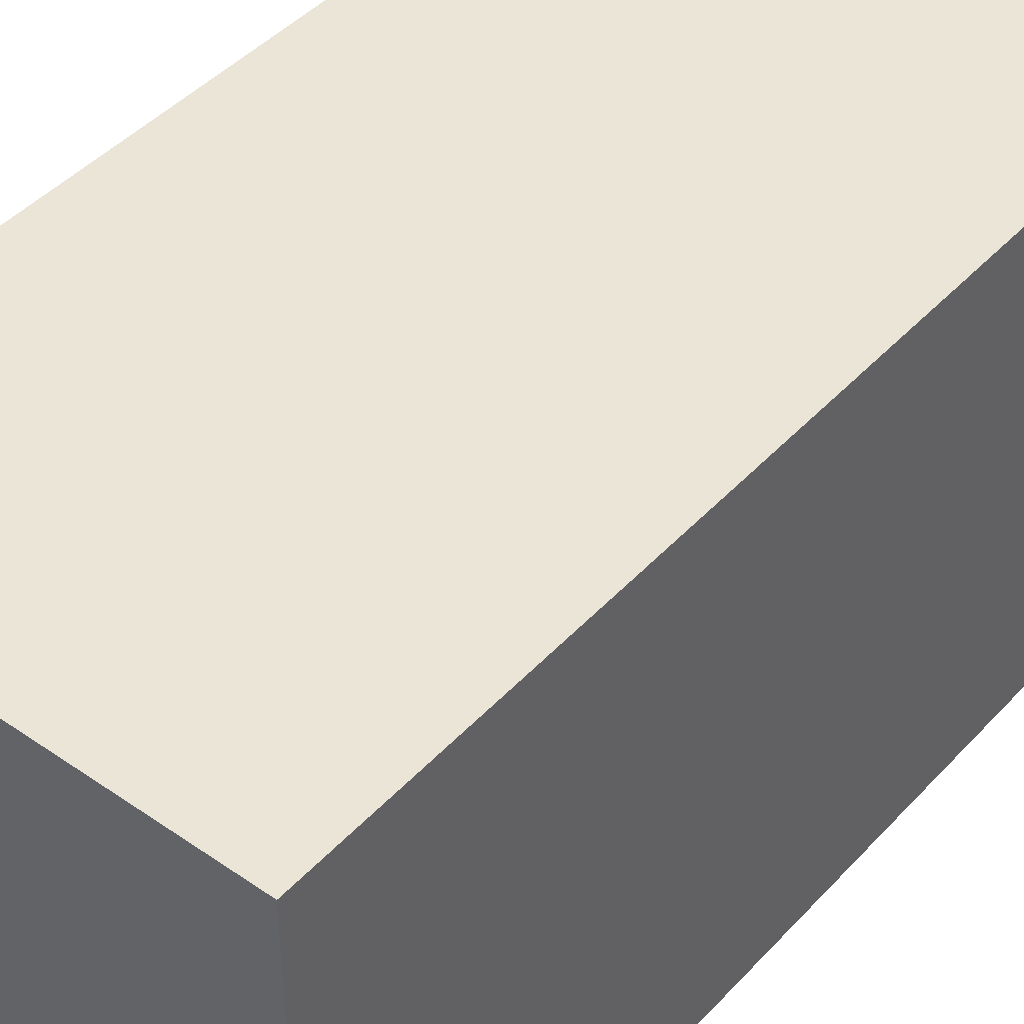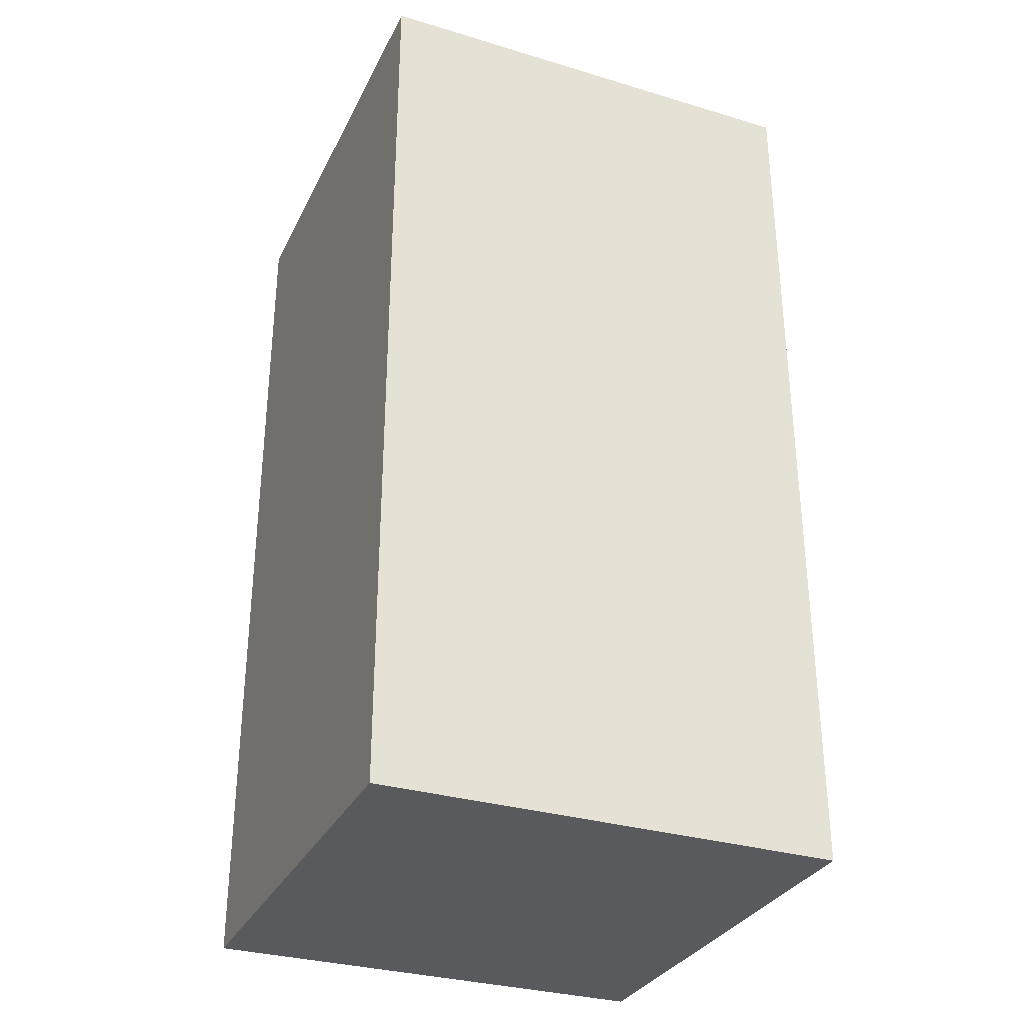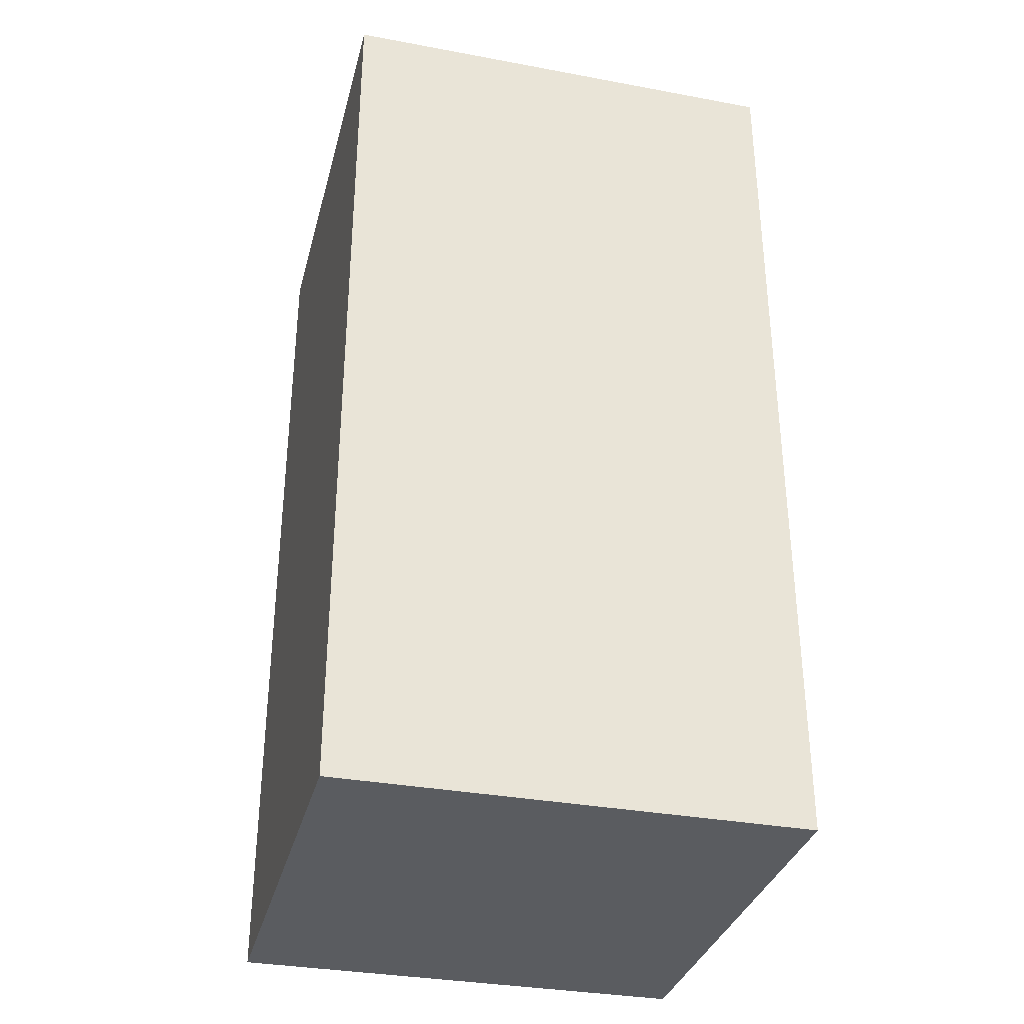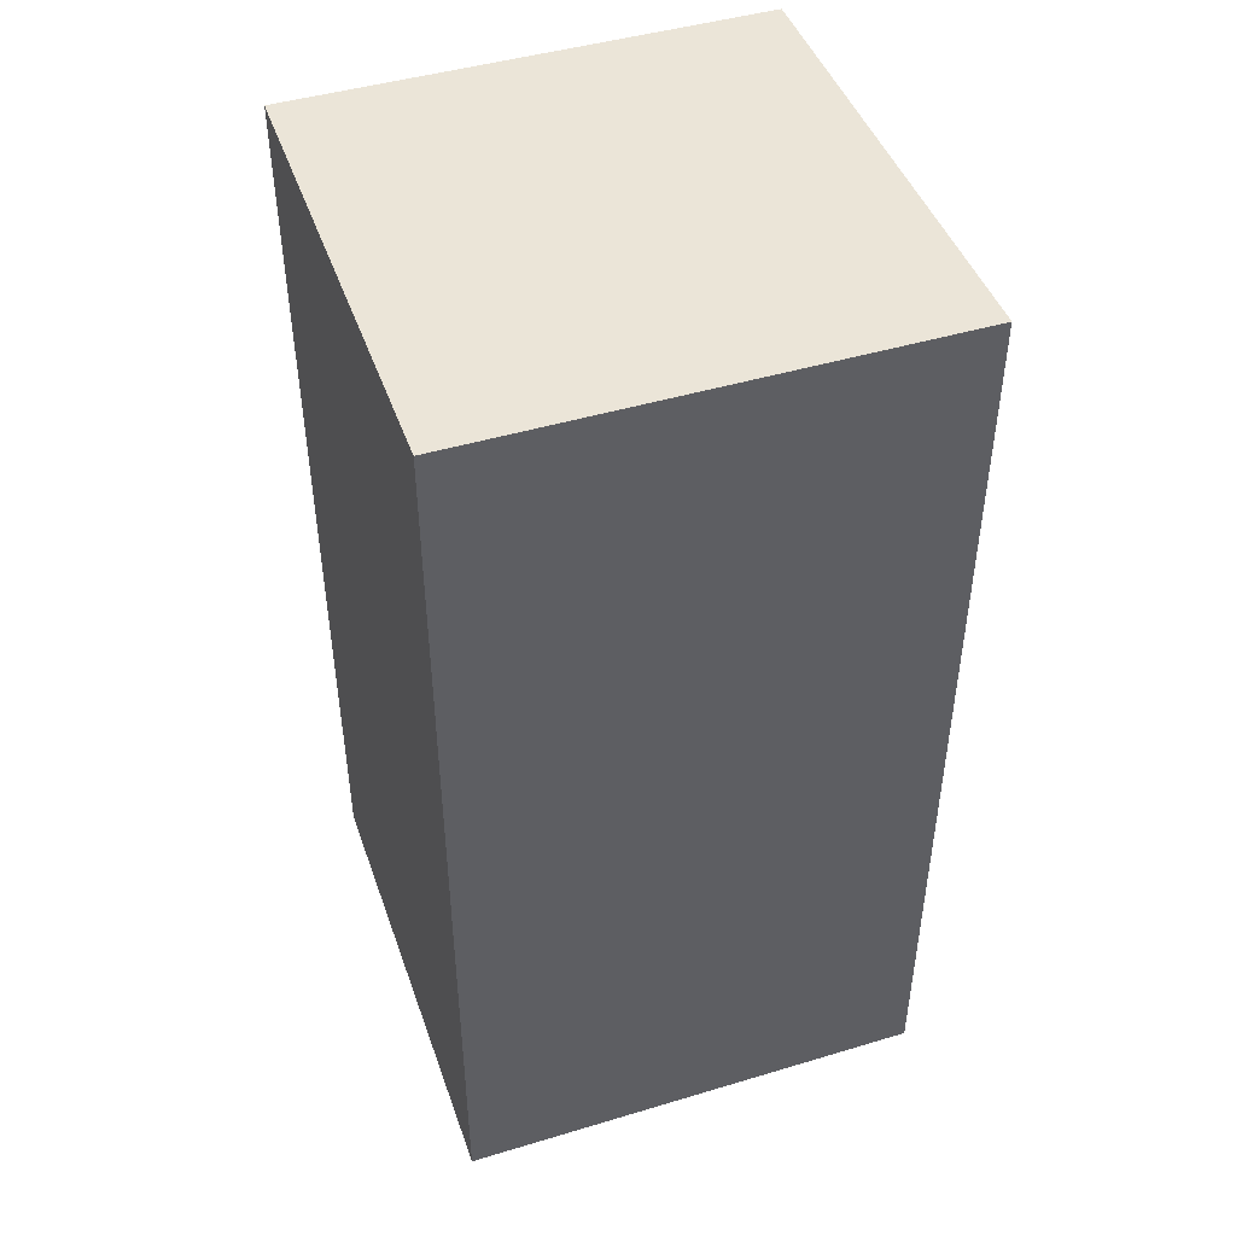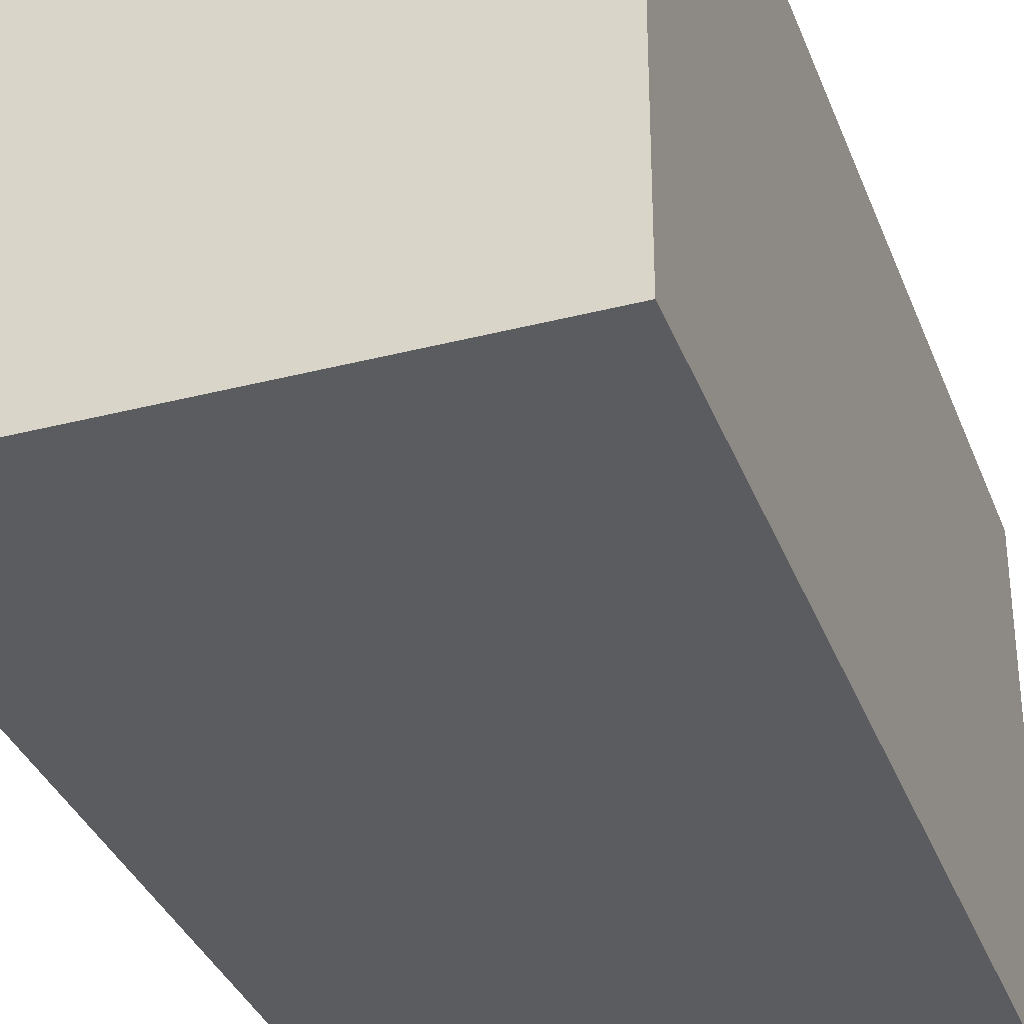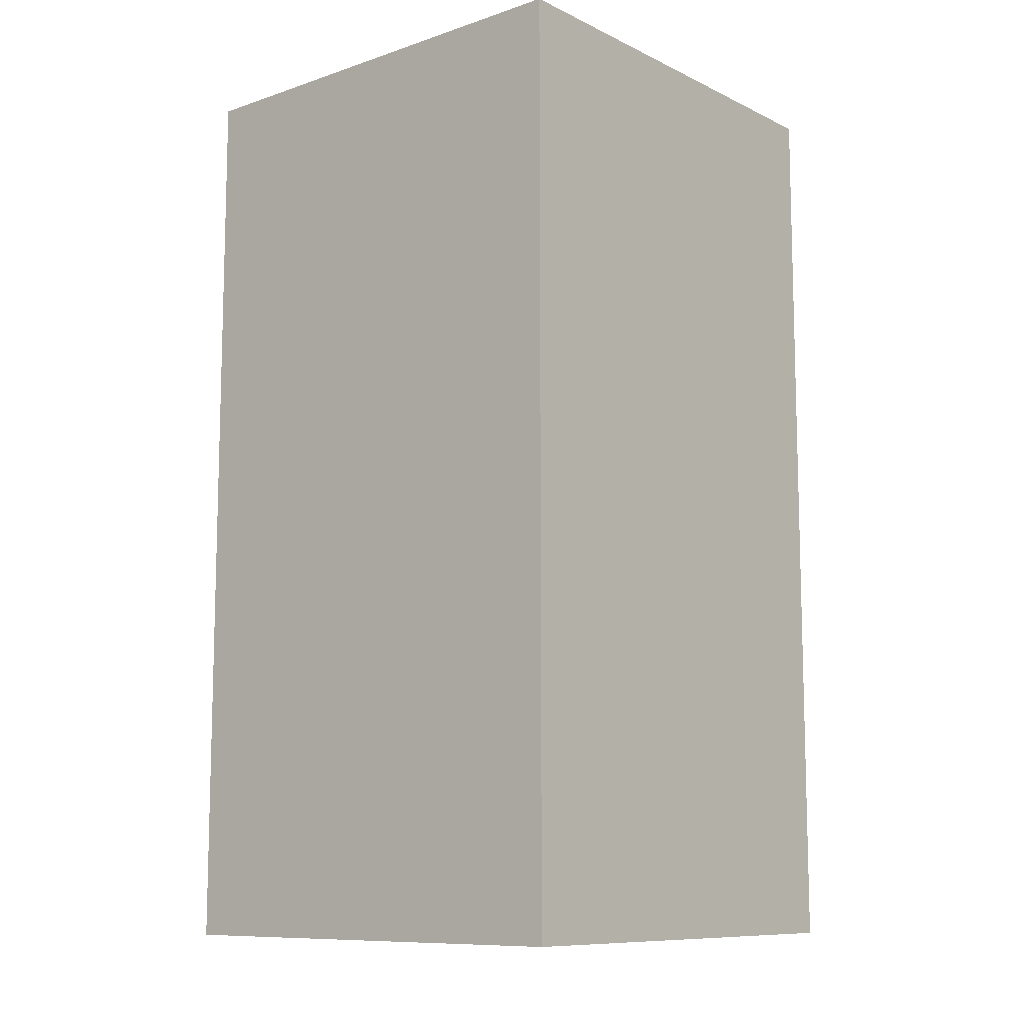
<metadata>
{"format":"obj","ext":"obj","renderer":"f3d","projection":"perspective","resolution":1024,"background":"white","views":[{"elev":44.1,"azim":39.1,"up":"+Z"},{"elev":-31.7,"azim":67.1,"up":"+Y"},{"elev":-33.6,"azim":75.8,"up":"+Y"},{"elev":45.6,"azim":-109.0,"up":"+Y"},{"elev":-34.5,"azim":19.1,"up":"+Z"},{"elev":-10.1,"azim":40.2,"up":"+Y"}]}
</metadata>
<code>
o Cube.001
v 0.3125 0.75 0.3775
v 0.3125 0.6887 0.3125
v 0.3125 0.6887 0.3775
v 0.6262 0.75 0.3125
v 0.6875 0.6887 0.3125
v 0.6262 0.6887 0.3125
v 0.6875 0.75 0.6262
v 0.6875 0.6887 0.6875
v 0.6875 0.6887 0.6262
v 0.3737 0.75 0.6875
v 0.3125 0.6887 0.6875
v 0.3737 0.6887 0.6875
v 0.3125 0.75 0.6262
v 0.3737 0.75 0.6262
v 0.3125 0.75 0.3125
v 0.3737 0.75 0.3775
v 0.3737 0.75 0.3125
v 0.6875 0.75 0.3125
v 0.6875 0.6887 0.3775
v 0.3125 0.6887 0.6262
v 0.3125 0.75 0.6875
v 0.6875 0.75 0.3775
v 0.6262 0.75 0.3775
v 0.6262 0.75 0.6262
v 0.6875 0.75 0.6875
v 0.6262 0.6887 0.6875
v 0.3737 0.6887 0.3125
v 0.3125 -0 0.6875
v 0.6875 -0 0.3125
v 0.3125 -0 0.3125
v 0.6262 0.75 0.6875
v 0.3737 -0 0.6875
v 0.6262 -0 0.6875
v 0.3737 -0 0.3125
v 0.6262 -0 0.3125
v 0.6875 -0 0.6875
v 0.6875 -0 0.6262
v 0.6875 -0 0.3775
v 0.3125 -0 0.6262
v 0.3125 -0 0.3775
f 1 2 3
f 4 5 6
f 7 8 9
f 10 11 12
f 13 10 14
f 15 16 17
f 18 19 5
f 13 3 20
f 21 20 11
f 1 14 16
f 22 9 19
f 23 7 22
f 4 22 18
f 24 25 7
f 25 26 8
f 17 6 27
f 15 27 2
f 28 29 30
f 16 24 23
f 17 23 4
f 14 31 24
f 31 12 26
f 26 32 33
f 2 34 30
f 27 35 34
f 8 33 36
f 19 37 38
f 11 39 28
f 20 40 39
f 5 38 29
f 12 28 32
f 9 36 37
f 6 29 35
f 3 30 40
f 1 15 2
f 4 18 5
f 7 25 8
f 10 21 11
f 13 21 10
f 15 1 16
f 18 22 19
f 13 1 3
f 21 13 20
f 1 13 14
f 22 7 9
f 23 24 7
f 4 23 22
f 24 31 25
f 25 31 26
f 17 4 6
f 15 17 27
f 28 36 29
f 16 14 24
f 17 16 23
f 14 10 31
f 31 10 12
f 26 12 32
f 2 27 34
f 27 6 35
f 8 26 33
f 19 9 37
f 11 20 39
f 20 3 40
f 5 19 38
f 12 11 28
f 9 8 36
f 6 5 29
f 3 2 30

</code>
